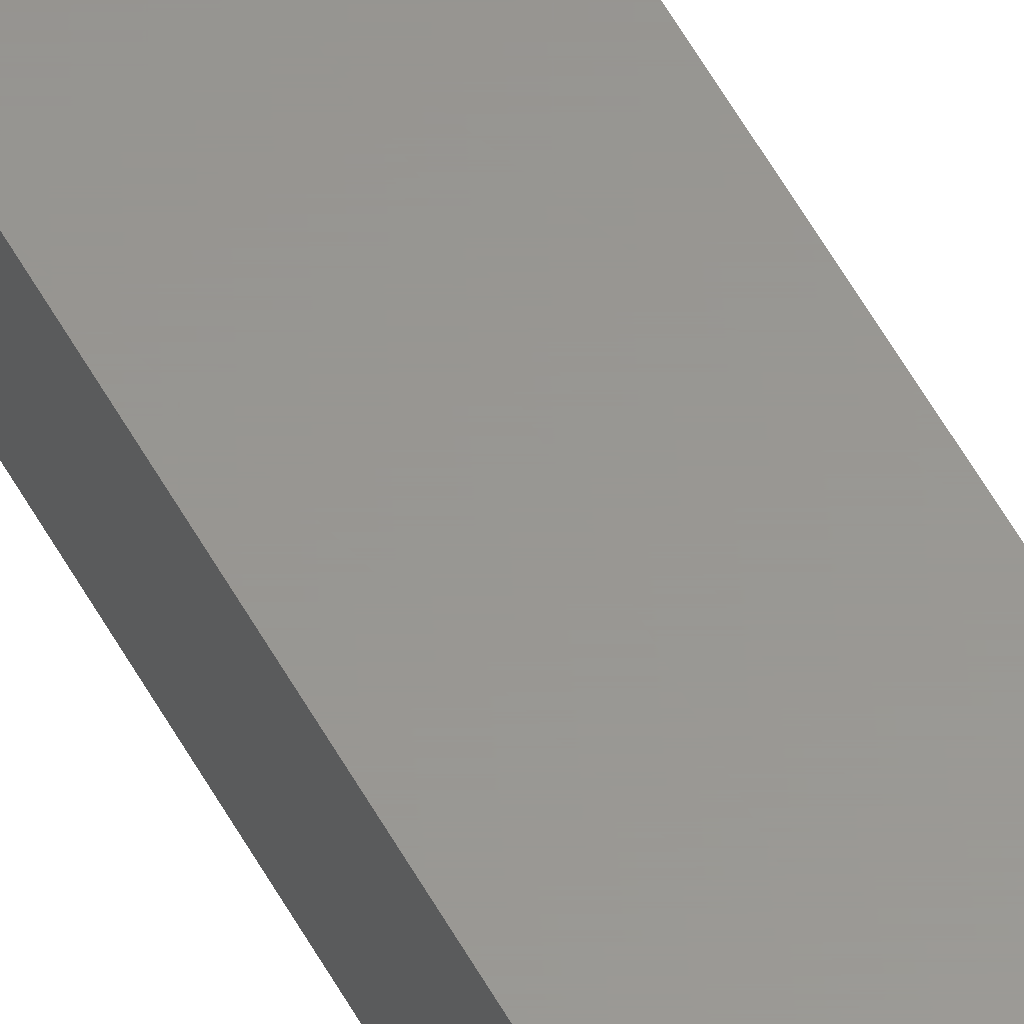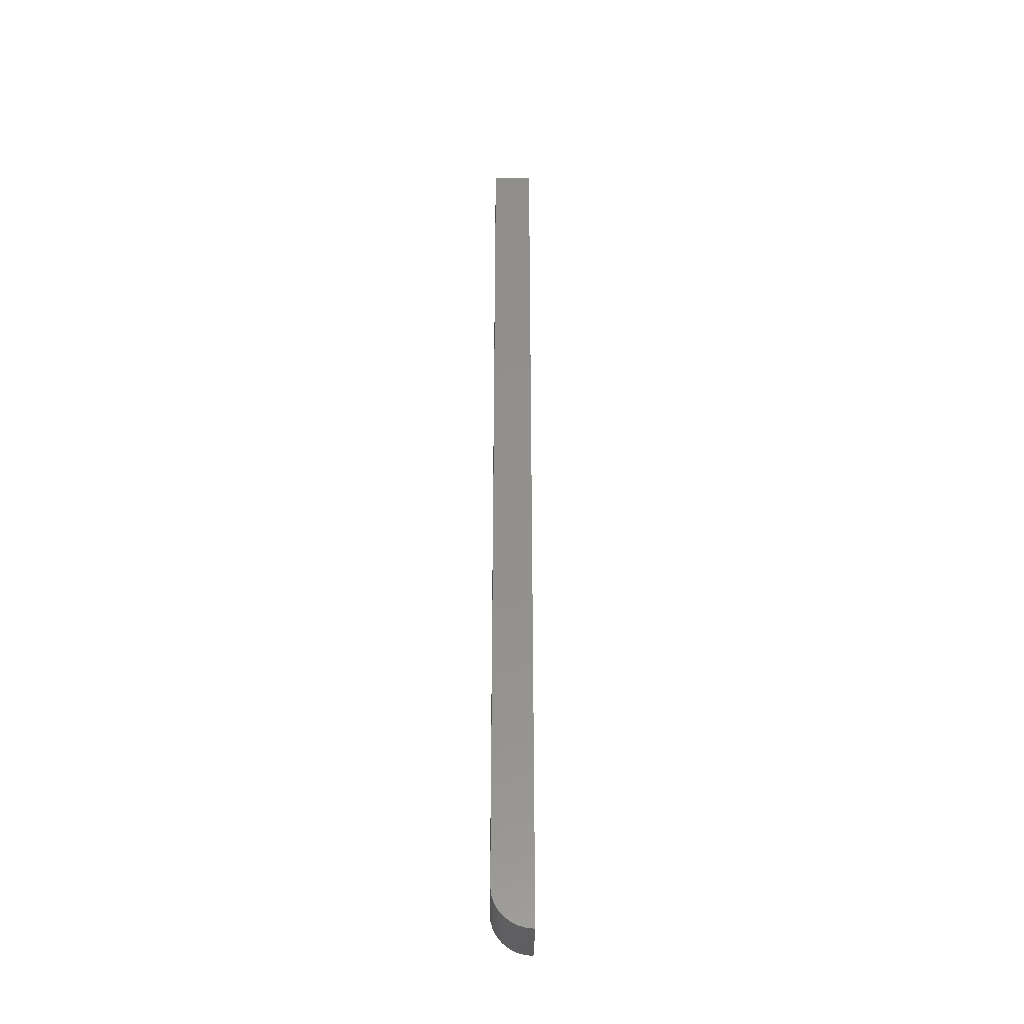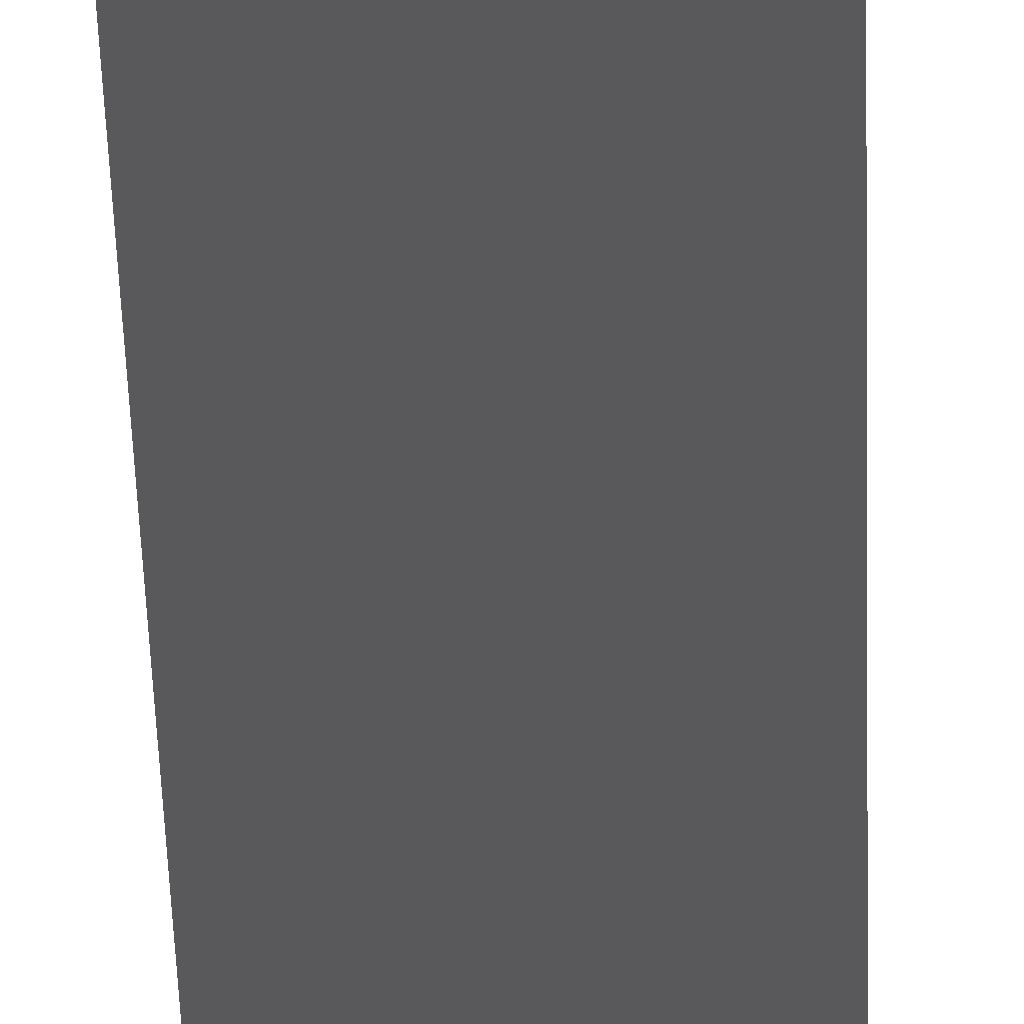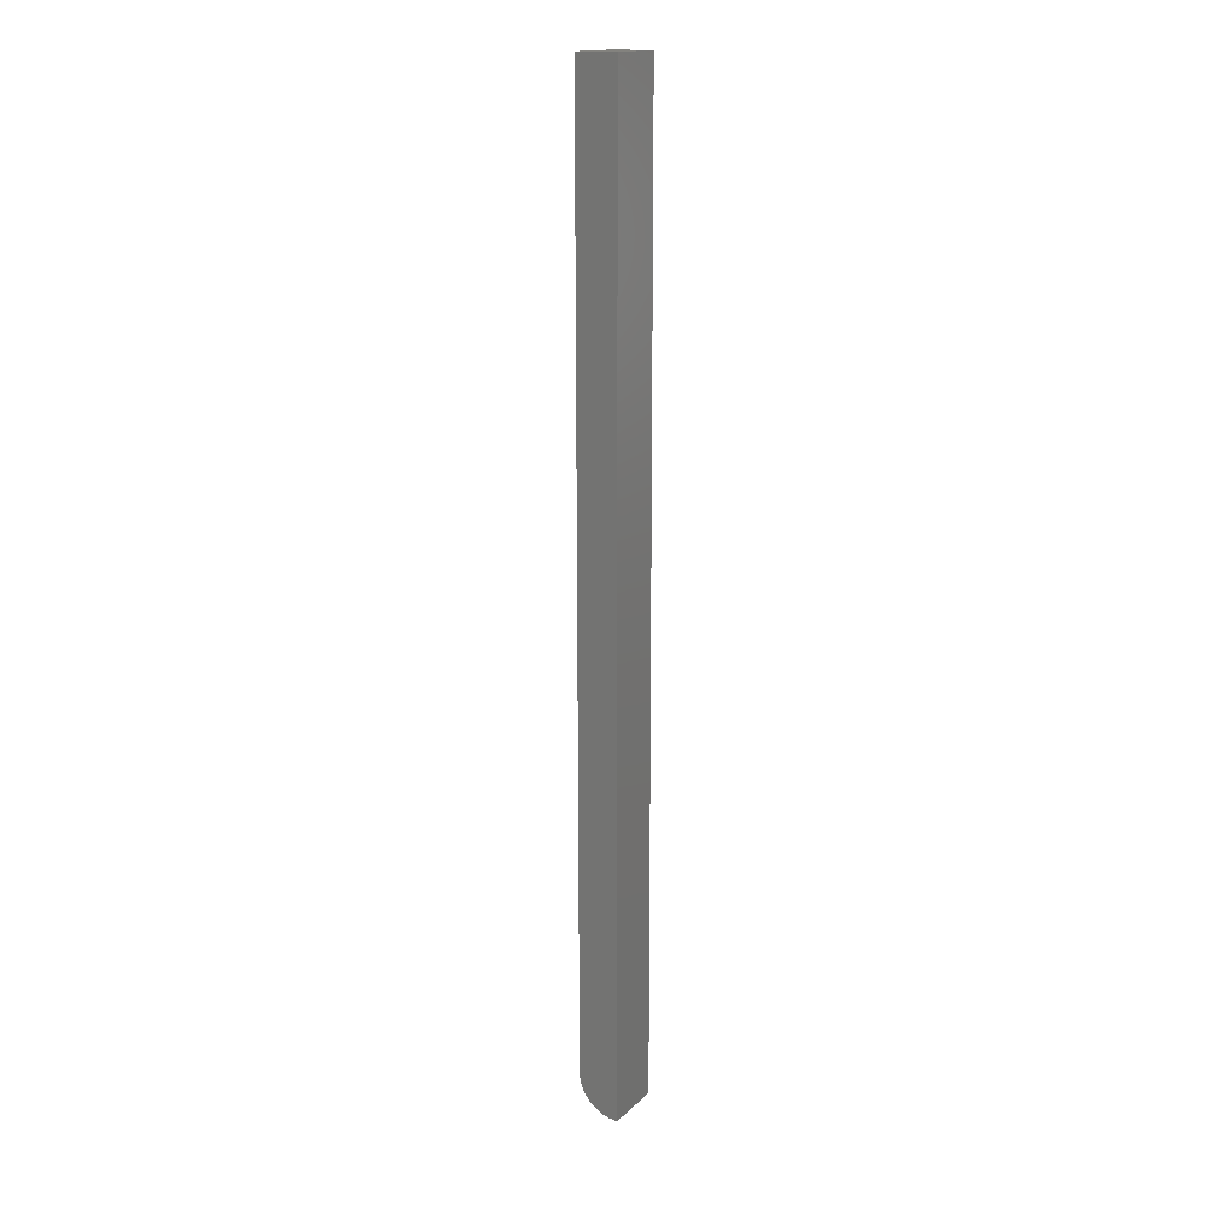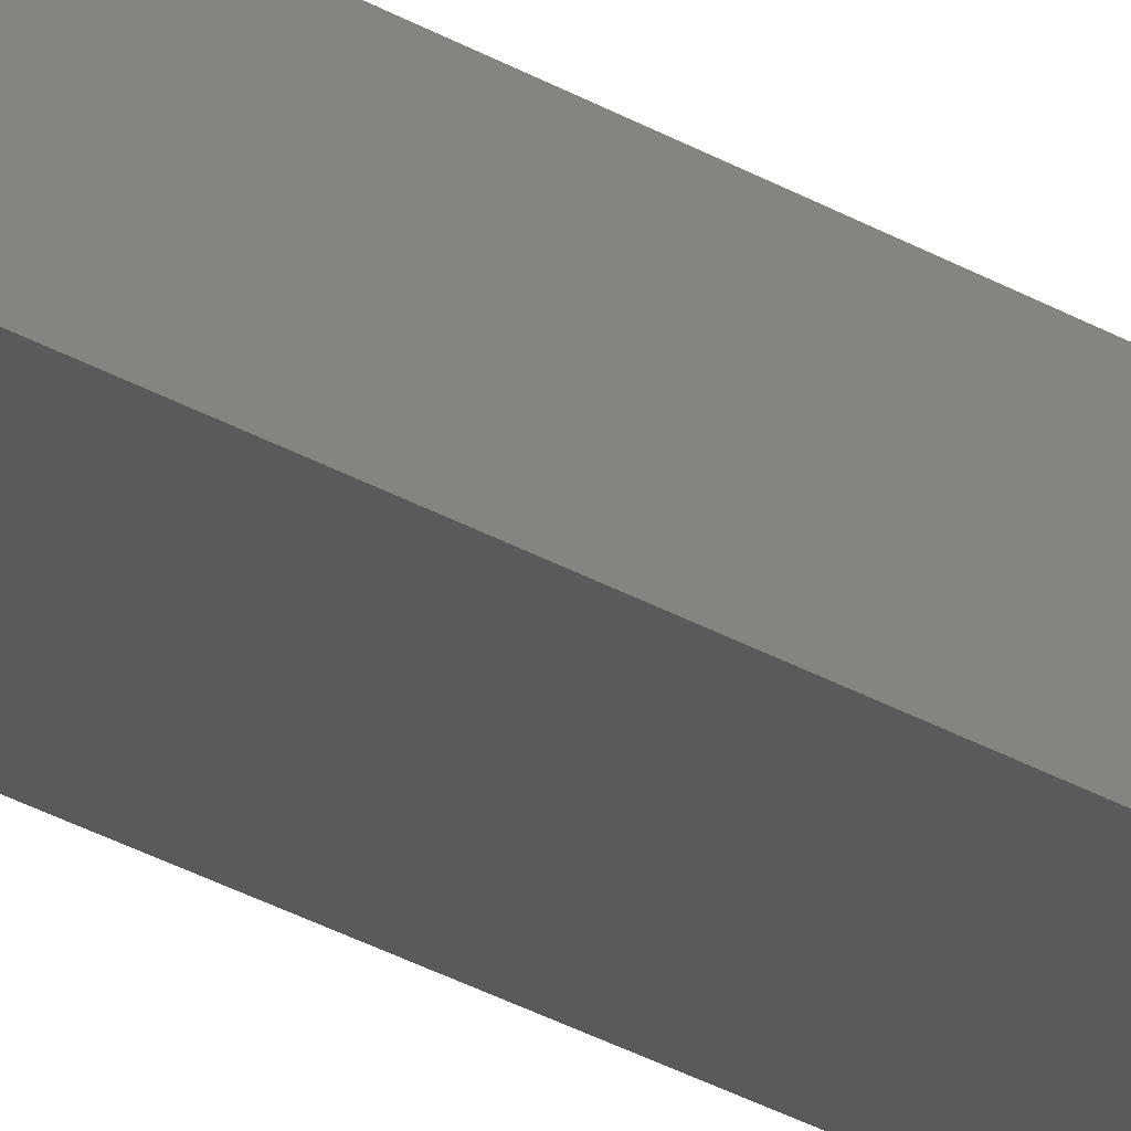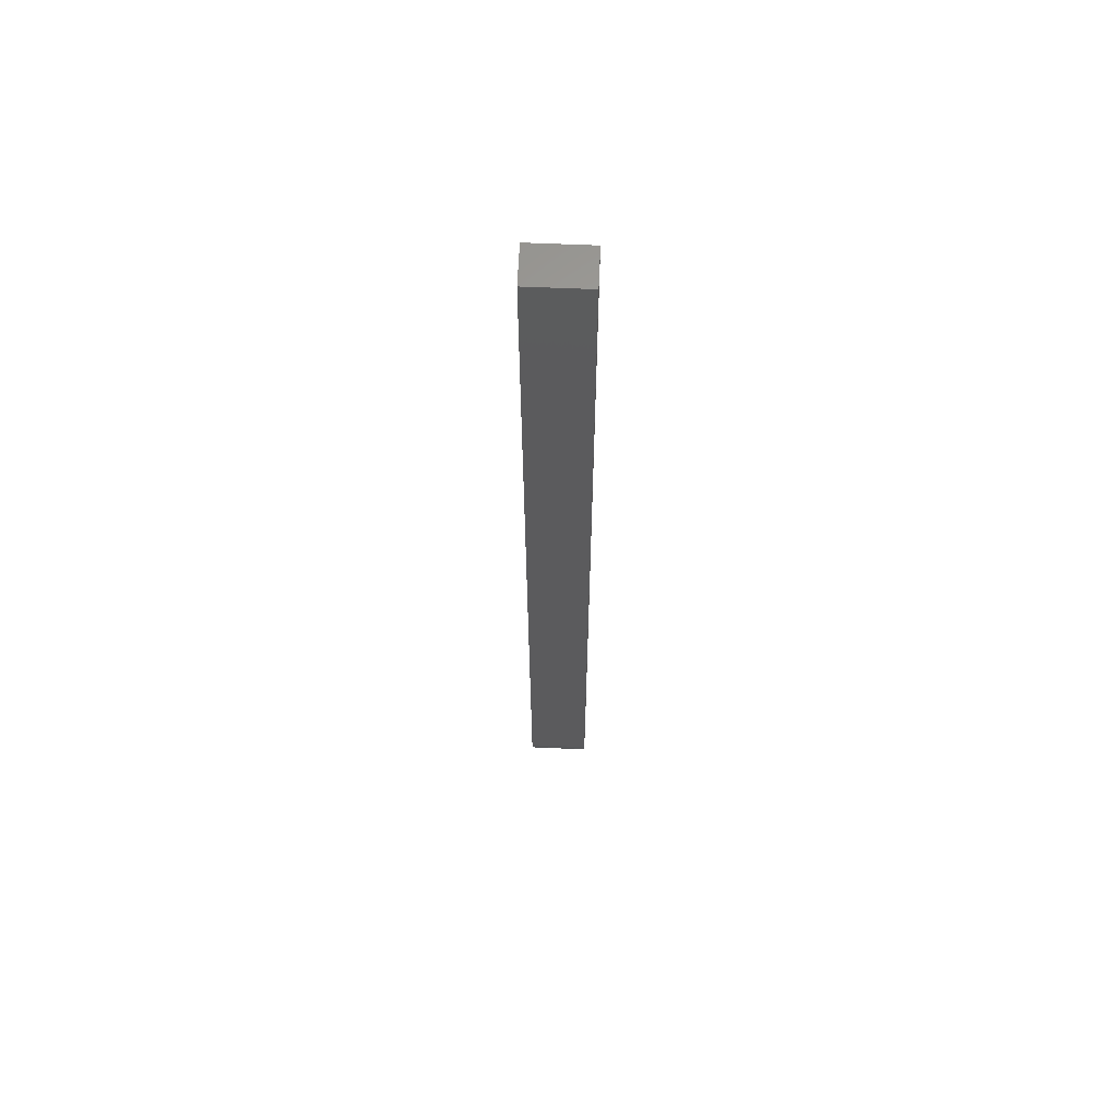
<metadata>
{"format":"stl","ext":"stl","renderer":"f3d","projection":"perspective","resolution":1024,"background":"white","views":[{"elev":58.7,"azim":-29.2,"up":"+Y"},{"elev":-36.7,"azim":89.0,"up":"+Z"},{"elev":-22.2,"azim":0.9,"up":"+Y"},{"elev":16.4,"azim":119.5,"up":"+Z"},{"elev":-24.5,"azim":44.2,"up":"+Y"},{"elev":62.9,"azim":2.5,"up":"+Z"}]}
</metadata>
<code>
# stl→obj: 22 verts, 40 faces
v 1.914e-18 -0.03125 0.03125
v 0.04737 -0.03125 0.03125
v 4.592e-17 -0.03125 0.75
v 0.04737 -0.03125 0.75
v 0 0 0
v 3.677e-20 -0.006097 0.0006005
v 1.457e-19 -0.01196 0.002379
v 3.225e-19 -0.01736 0.005267
v 5.605e-19 -0.0221 0.009153
v 8.504e-19 -0.02598 0.01389
v 1.181e-18 -0.02887 0.01929
v 1.54e-18 -0.03065 0.02515
v 4.592e-17 0 0.75
v 0.04737 -0.01736 0.005267
v 0.04737 -0.02887 0.01929
v 0.04737 -0.02598 0.01389
v 0.04737 -0.0221 0.009153
v 0.04737 -0.03065 0.02515
v 0.04737 -0.01196 0.002379
v 0.04737 -0.006097 0.0006005
v 0.04737 0 -2.9e-18
v 0.04737 0 0.75
f 1 2 3
f 3 2 4
f 5 6 7
f 5 7 8
f 5 8 9
f 5 9 10
f 5 10 11
f 5 11 12
f 5 12 1
f 5 1 3
f 5 3 13
f 14 15 16
f 14 16 17
f 18 15 14
f 18 14 19
f 18 19 20
f 18 20 21
f 18 21 2
f 2 21 4
f 4 21 22
f 5 13 21
f 21 13 22
f 5 21 6
f 6 21 20
f 6 20 7
f 7 20 19
f 7 19 8
f 8 19 14
f 8 14 9
f 9 14 17
f 9 17 10
f 10 17 16
f 10 16 11
f 11 16 15
f 11 15 12
f 12 15 18
f 12 18 1
f 1 18 2
f 4 22 3
f 3 22 13

</code>
